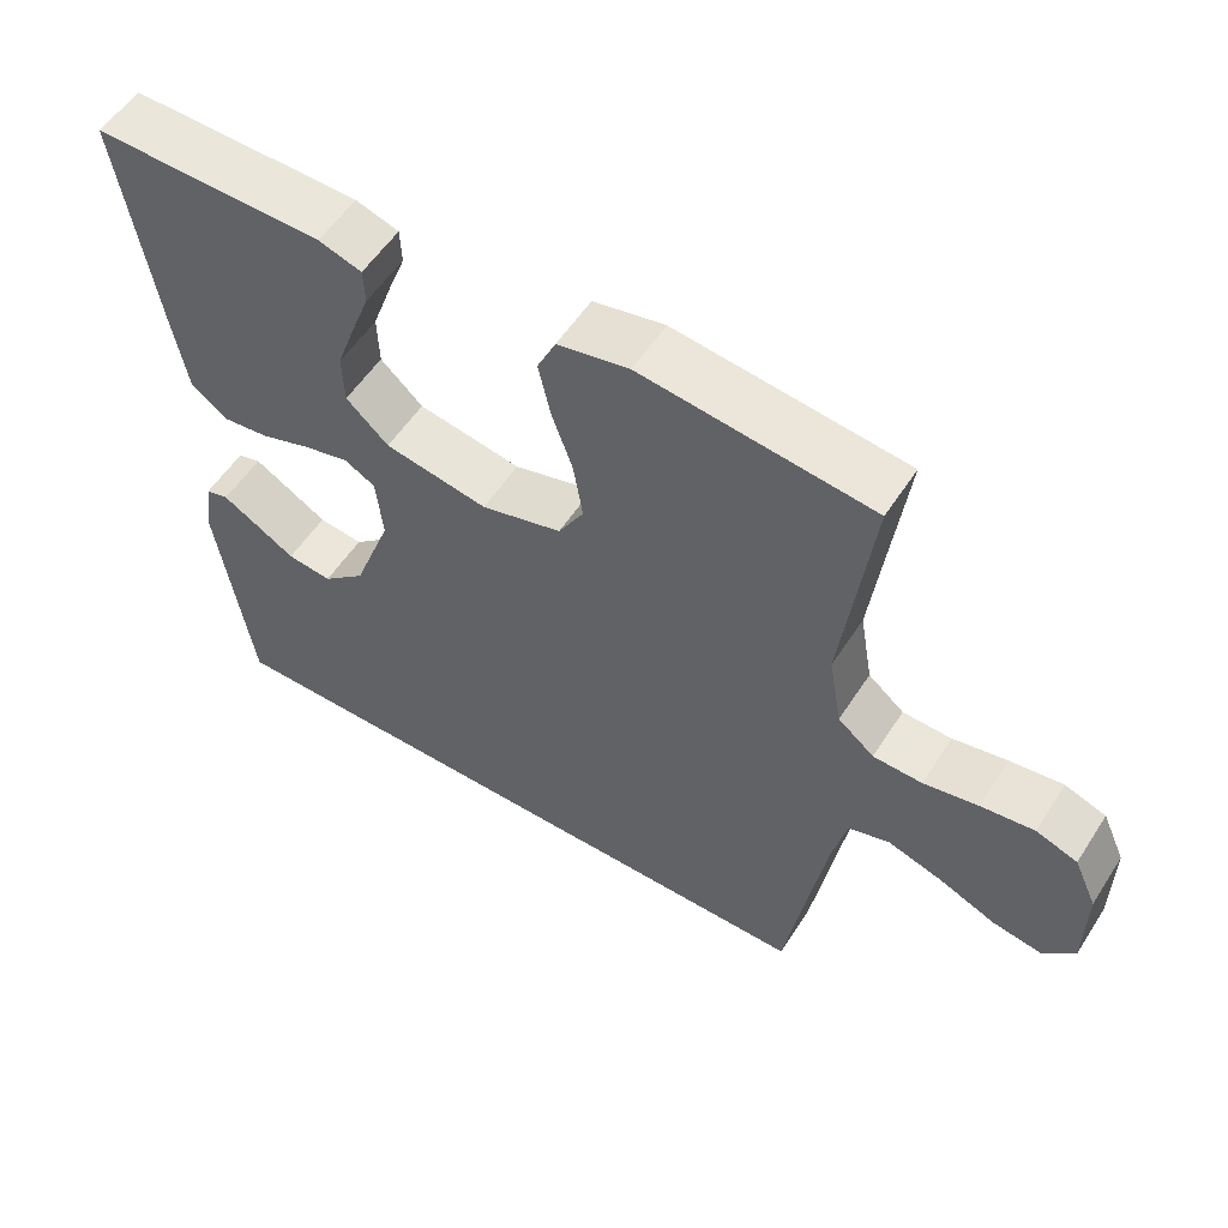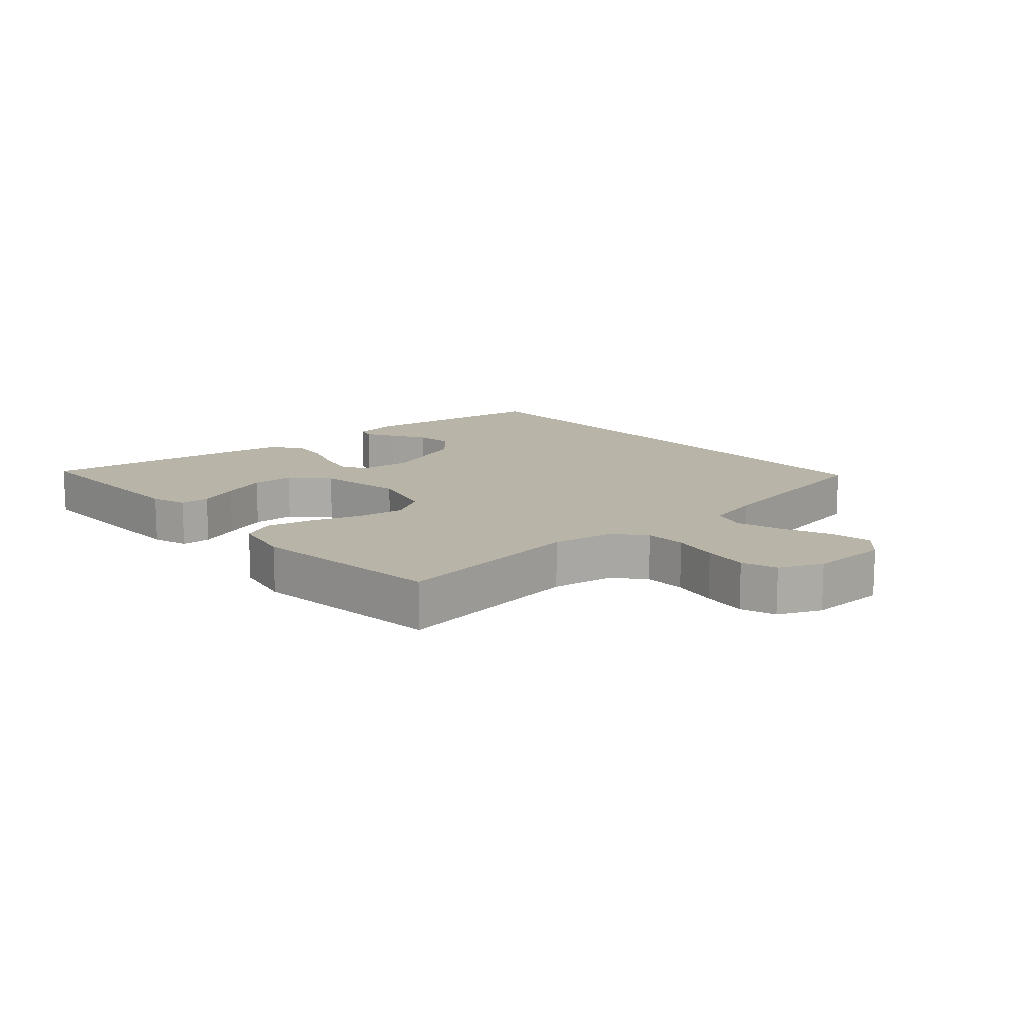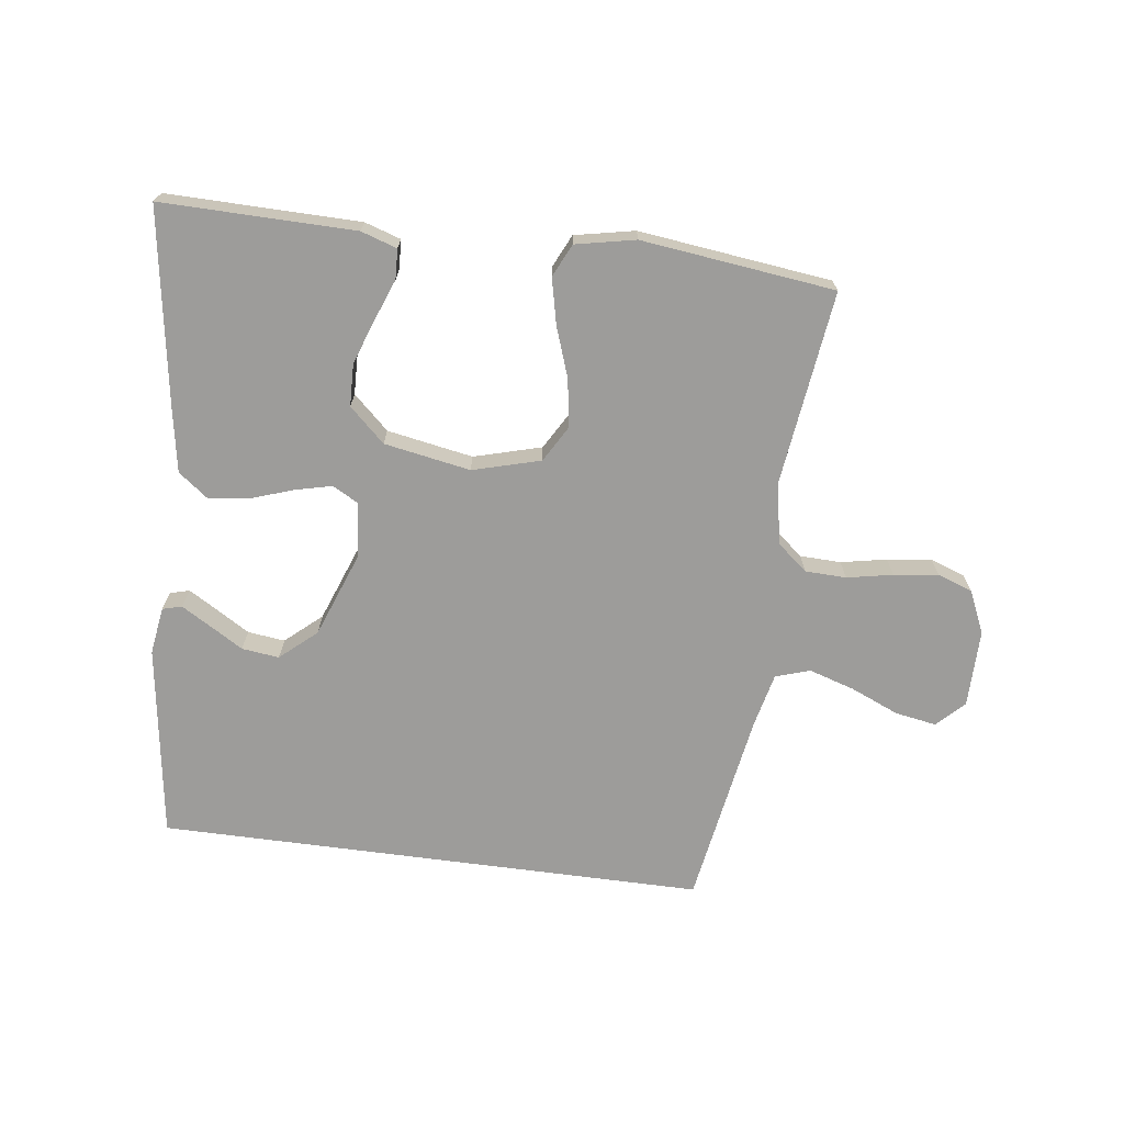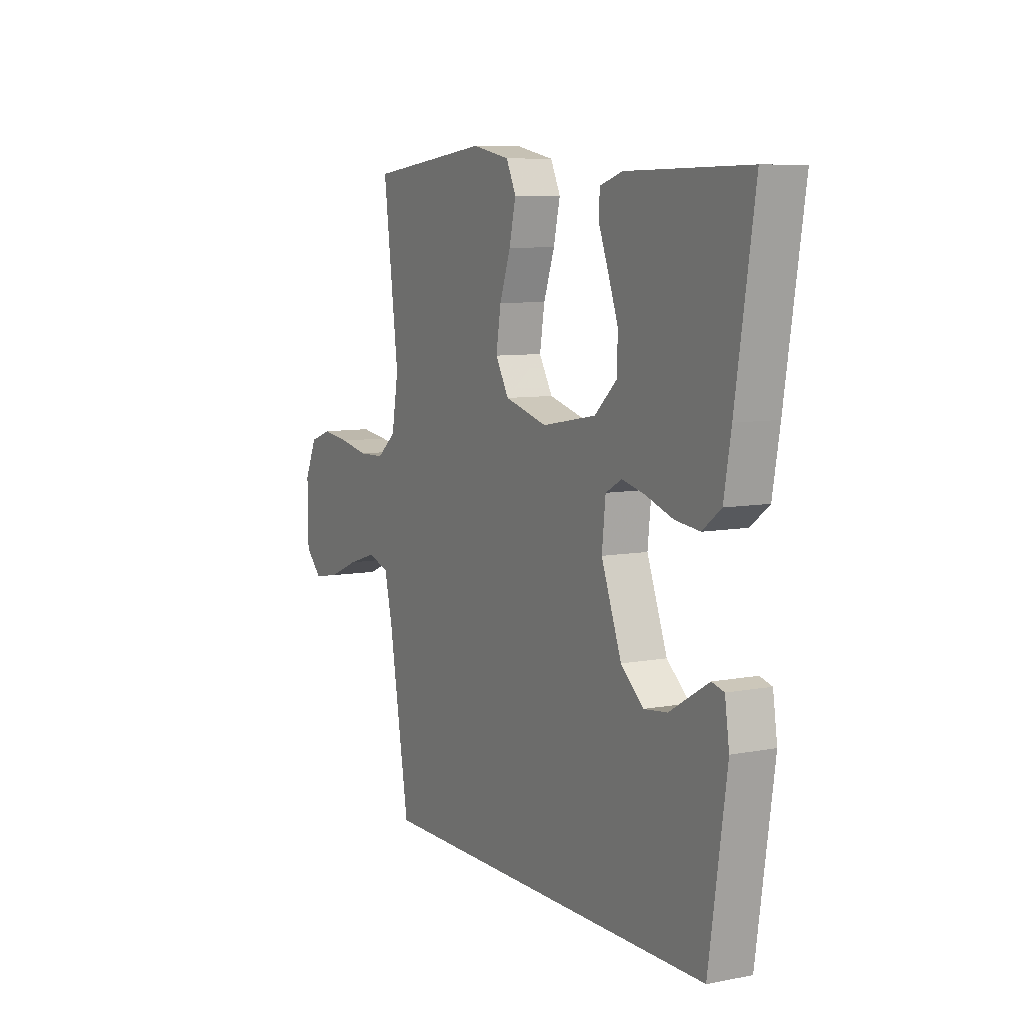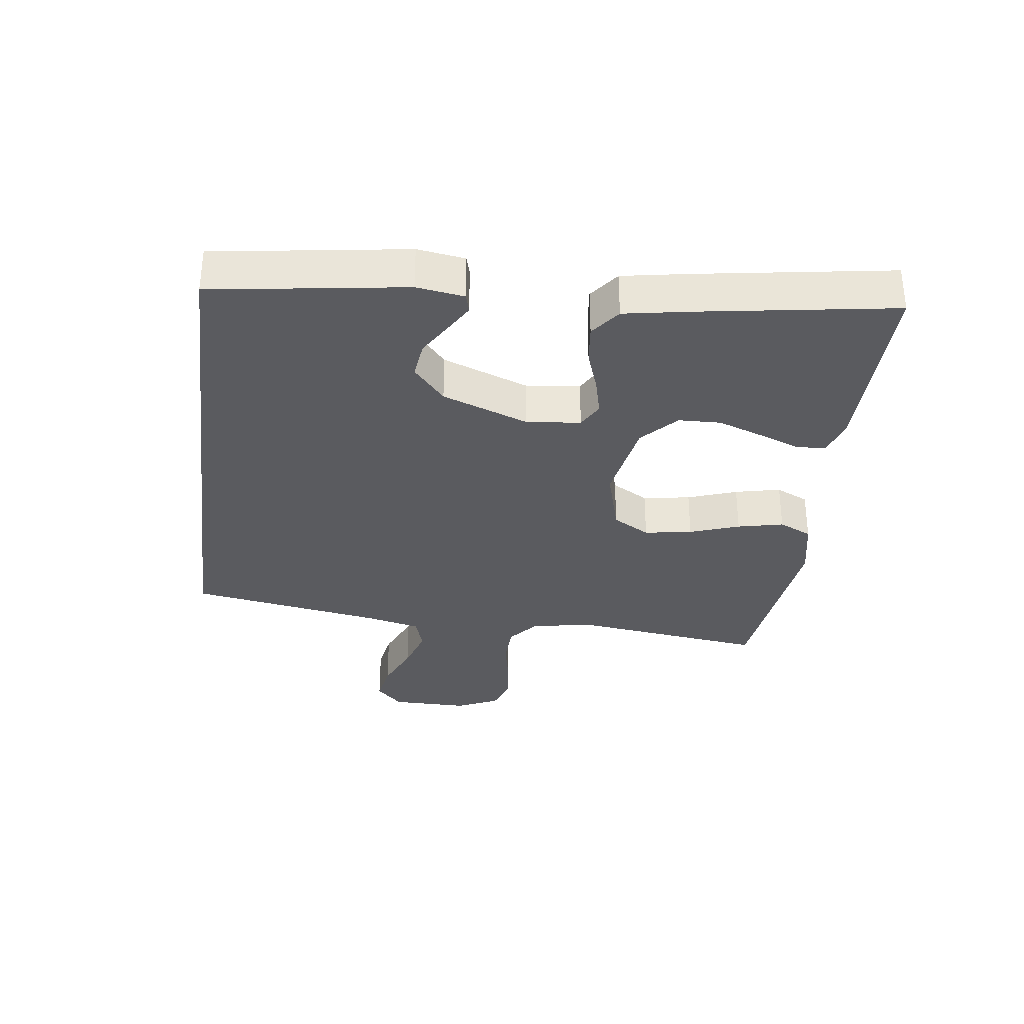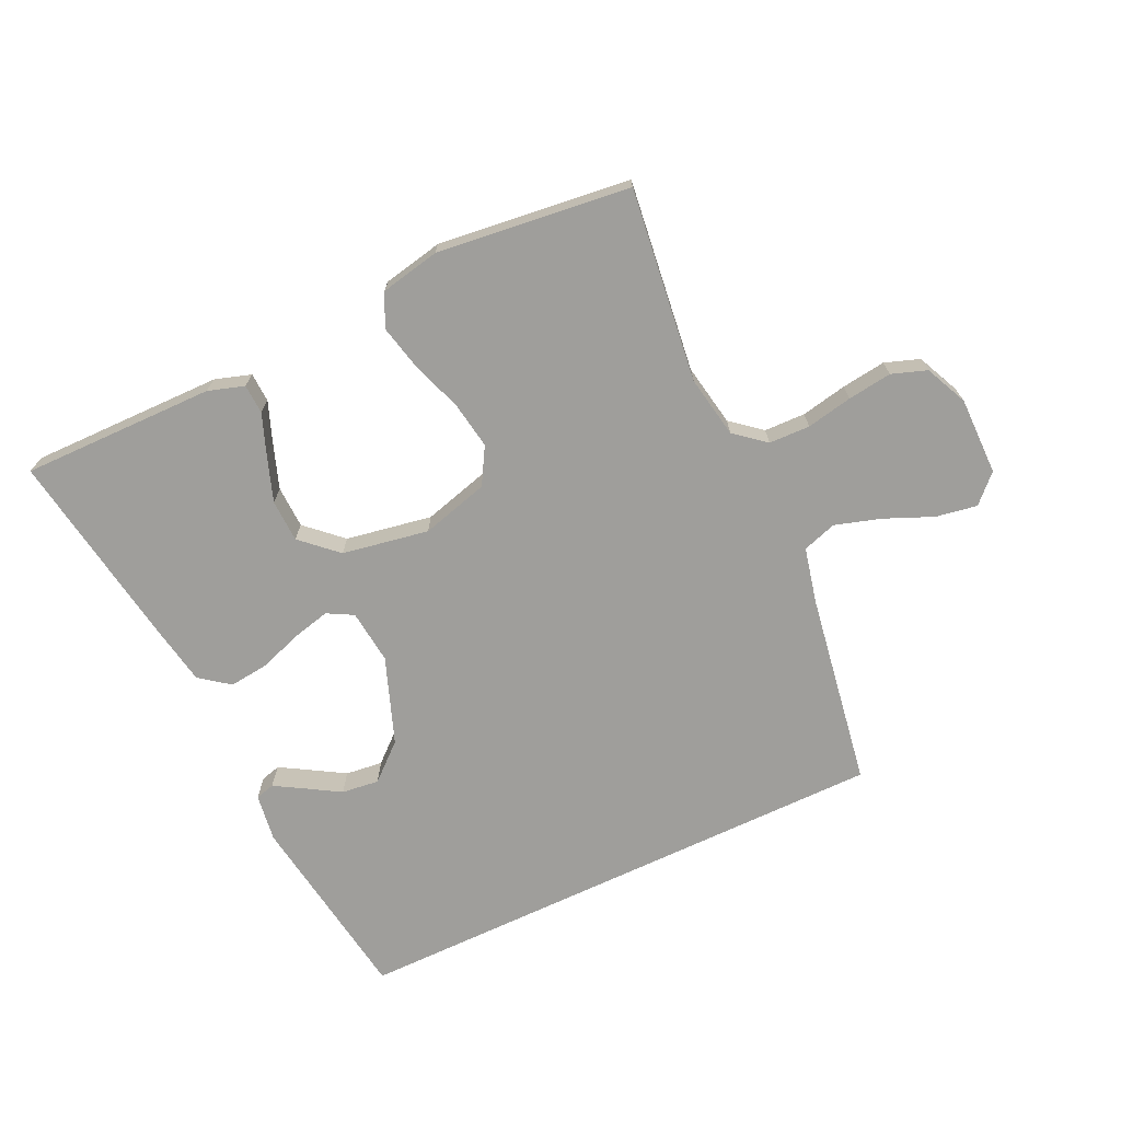
<metadata>
{"format":"obj","ext":"obj","renderer":"f3d","projection":"perspective","resolution":1024,"background":"white","views":[{"elev":55.4,"azim":32.4,"up":"+Z"},{"elev":13.2,"azim":48.2,"up":"+Y"},{"elev":-70.3,"azim":-7.5,"up":"+Y"},{"elev":7.8,"azim":-118.4,"up":"+Z"},{"elev":-32.9,"azim":-97.4,"up":"+Y"},{"elev":-70.8,"azim":25.3,"up":"+Y"}]}
</metadata>
<code>
v 0.439 0.07 -0.5
v -0.412 0.07 -0.5
v -0.456 0.07 -0.2
v -0.445 0.07 -0.126
v -0.415 0.07 -0.118
v -0.371 0.07 -0.144
v -0.318 0.07 -0.176
v -0.26 0.07 -0.183
v -0.204 0.07 -0.134
v -0.154 0.07 0
v -0.163 0.07 0.084
v -0.203 0.07 0.106
v -0.261 0.07 0.092
v -0.328 0.07 0.069
v -0.389 0.07 0.062
v -0.435 0.07 0.097
v -0.453 0.07 0.2
v -0.5 0.07 0.5
v -0.2 0.07 0.496
v -0.144 0.07 0.478
v -0.142 0.07 0.432
v -0.166 0.07 0.369
v -0.191 0.07 0.299
v -0.189 0.07 0.233
v -0.134 0.07 0.182
v 0 0.07 0.158
v 0.105 0.07 0.187
v 0.138 0.07 0.244
v 0.126 0.07 0.318
v 0.099 0.07 0.395
v 0.083 0.07 0.466
v 0.107 0.07 0.517
v 0.2 0.07 0.536
v 0.5 0.07 0.5
v 0.462 0.07 0.2
v 0.479 0.07 0.103
v 0.526 0.07 0.064
v 0.59 0.07 0.062
v 0.661 0.07 0.076
v 0.73 0.07 0.085
v 0.784 0.07 0.066
v 0.814 0.07 0
v 0.813 0.07 -0.121
v 0.772 0.07 -0.162
v 0.708 0.07 -0.151
v 0.633 0.07 -0.119
v 0.562 0.07 -0.097
v 0.509 0.07 -0.114
v 0.489 0.07 -0.2
v 0.439 0 -0.5
v -0.412 0 -0.5
v -0.456 0 -0.2
v -0.445 0 -0.126
v -0.415 0 -0.118
v -0.371 0 -0.144
v -0.318 0 -0.176
v -0.26 0 -0.183
v -0.204 0 -0.134
v -0.154 0 0
v -0.163 0 0.084
v -0.203 0 0.106
v -0.261 0 0.092
v -0.328 0 0.069
v -0.389 0 0.062
v -0.435 0 0.097
v -0.453 0 0.2
v -0.5 0 0.5
v -0.2 0 0.496
v -0.144 0 0.478
v -0.142 0 0.432
v -0.166 0 0.369
v -0.191 0 0.299
v -0.189 0 0.233
v -0.134 0 0.182
v 0 0 0.158
v 0.105 0 0.187
v 0.138 0 0.244
v 0.126 0 0.318
v 0.099 0 0.395
v 0.083 0 0.466
v 0.107 0 0.517
v 0.2 0 0.536
v 0.5 0 0.5
v 0.462 0 0.2
v 0.479 0 0.103
v 0.526 0 0.064
v 0.59 0 0.062
v 0.661 0 0.076
v 0.73 0 0.085
v 0.784 0 0.066
v 0.814 0 0
v 0.813 0 -0.121
v 0.772 0 -0.162
v 0.708 0 -0.151
v 0.633 0 -0.119
v 0.562 0 -0.097
v 0.509 0 -0.114
v 0.489 0 -0.2
f 43 44 45 46
f 43 46 47
f 42 43 47
f 41 42 47 48
f 38 39 40 41
f 32 33 34 35
f 32 35 36
f 29 30 31 32
f 28 29 32 36
f 27 28 36 37
f 19 20 21 22
f 19 22 23
f 18 19 23 24
f 13 14 15 16
f 12 13 16 17
f 4 5 6 7
f 2 3 4 7
f 2 7 8
f 49 1 2 8
f 48 49 8 9
f 38 41 48 9
f 37 38 9 10
f 26 27 37 10
f 25 26 10 11
f 24 25 11 12
f 12 17 18 24
f 95 94 93 92
f 96 95 92
f 96 92 91
f 97 96 91 90
f 90 89 88 87
f 84 83 82 81
f 85 84 81
f 81 80 79 78
f 85 81 78 77
f 86 85 77 76
f 71 70 69 68
f 72 71 68
f 73 72 68 67
f 65 64 63 62
f 66 65 62 61
f 56 55 54 53
f 56 53 52 51
f 57 56 51
f 57 51 50 98
f 58 57 98 97
f 58 97 90 87
f 59 58 87 86
f 59 86 76 75
f 60 59 75 74
f 61 60 74 73
f 73 67 66 61
f 1 50 51 2
f 2 51 52 3
f 3 52 53 4
f 4 53 54 5
f 5 54 55 6
f 6 55 56 7
f 7 56 57 8
f 8 57 58 9
f 9 58 59 10
f 10 59 60 11
f 11 60 61 12
f 12 61 62 13
f 13 62 63 14
f 14 63 64 15
f 15 64 65 16
f 16 65 66 17
f 17 66 67 18
f 18 67 68 19
f 19 68 69 20
f 20 69 70 21
f 21 70 71 22
f 22 71 72 23
f 23 72 73 24
f 24 73 74 25
f 25 74 75 26
f 26 75 76 27
f 27 76 77 28
f 28 77 78 29
f 29 78 79 30
f 30 79 80 31
f 31 80 81 32
f 32 81 82 33
f 33 82 83 34
f 34 83 84 35
f 35 84 85 36
f 36 85 86 37
f 37 86 87 38
f 38 87 88 39
f 39 88 89 40
f 40 89 90 41
f 41 90 91 42
f 42 91 92 43
f 43 92 93 44
f 44 93 94 45
f 45 94 95 46
f 46 95 96 47
f 47 96 97 48
f 48 97 98 49
f 49 98 50 1

</code>
